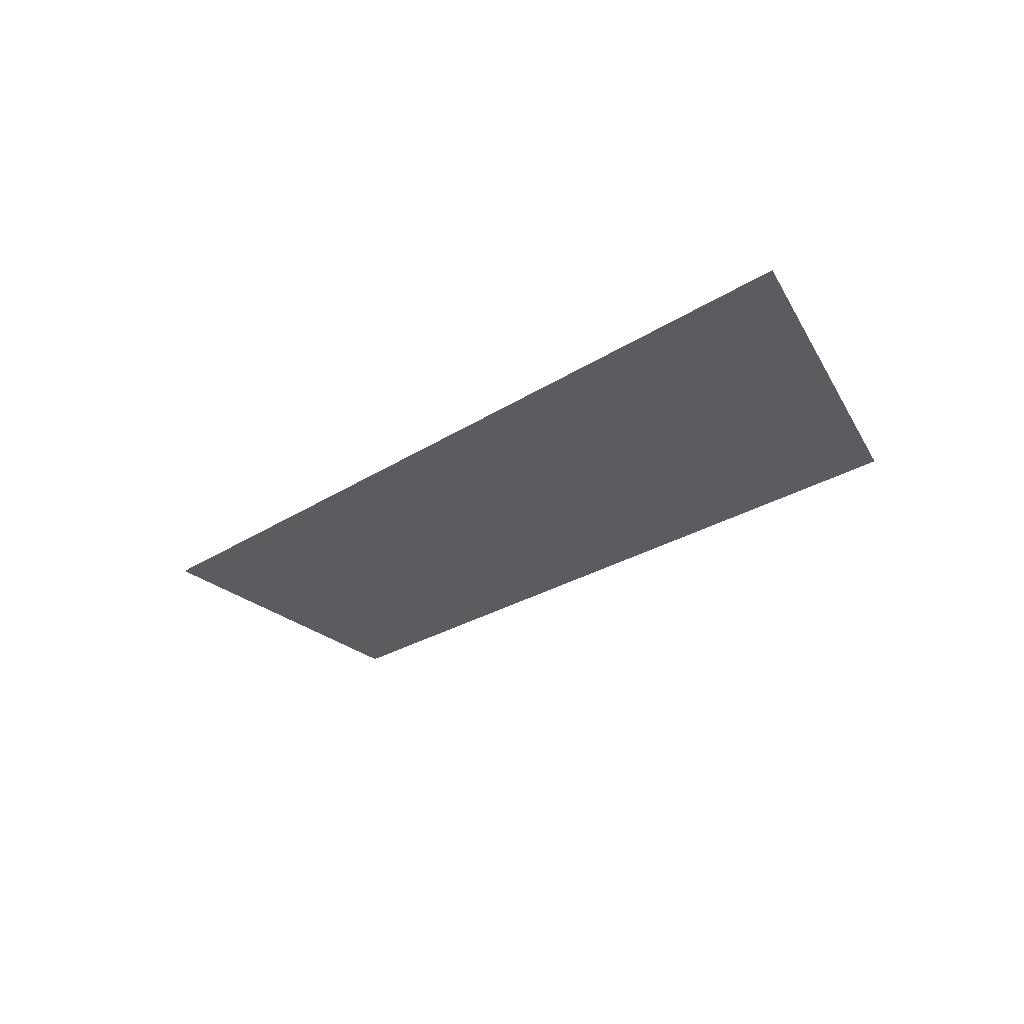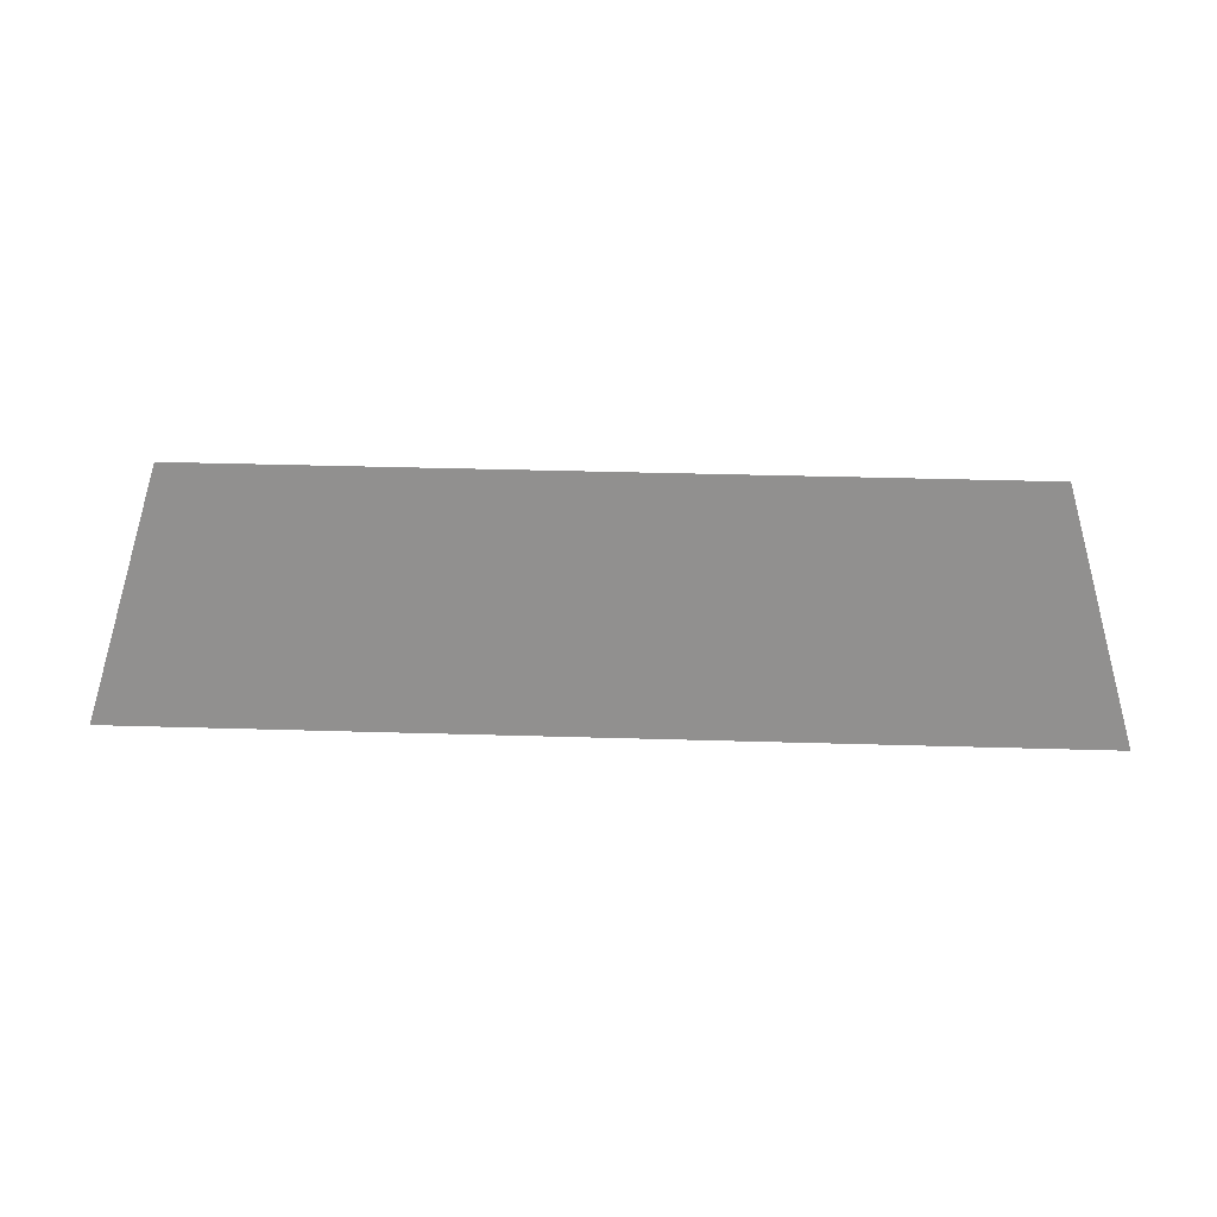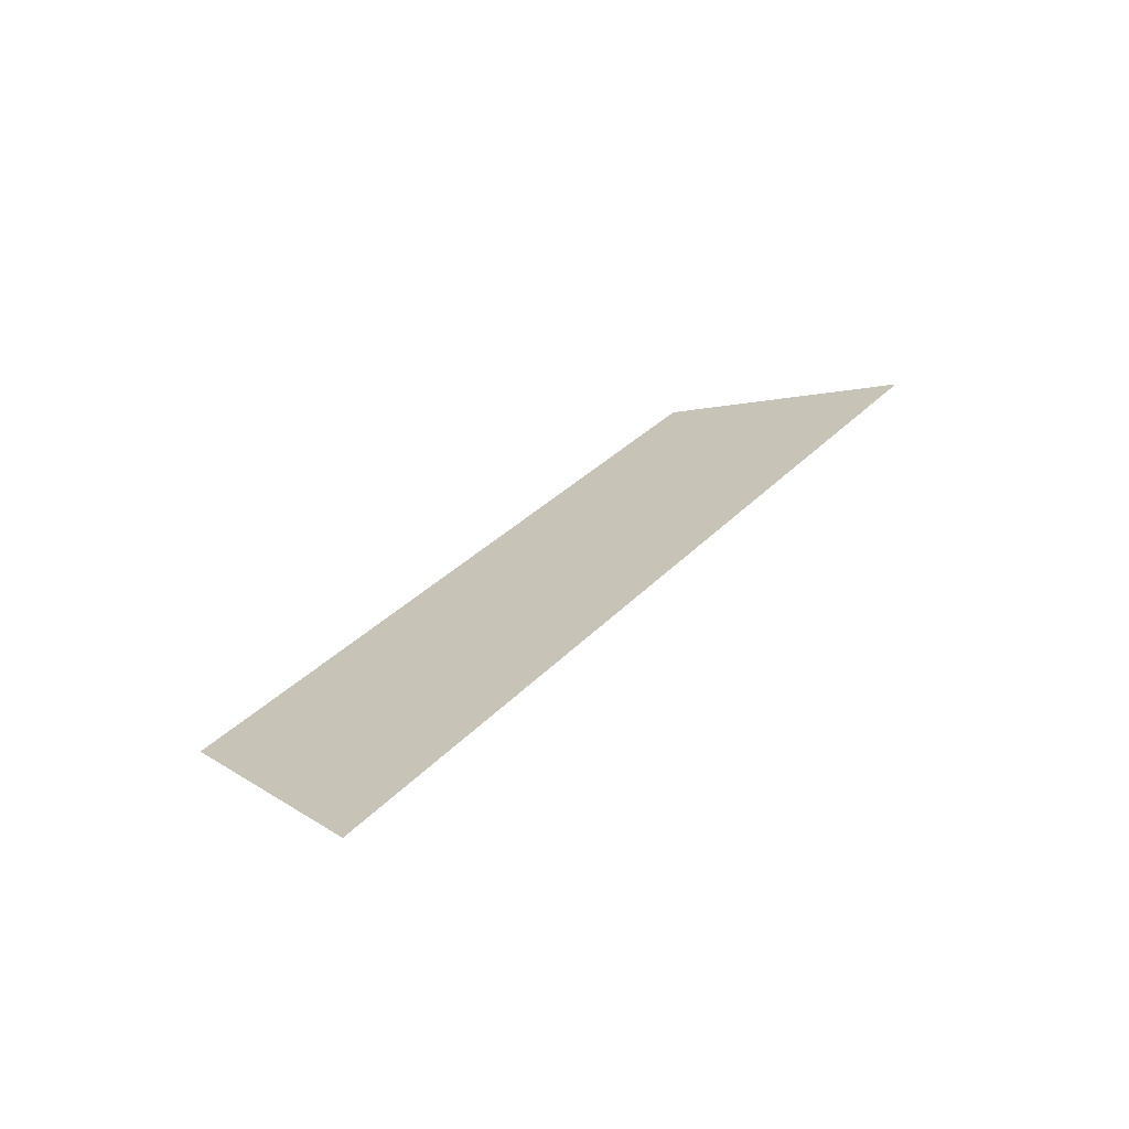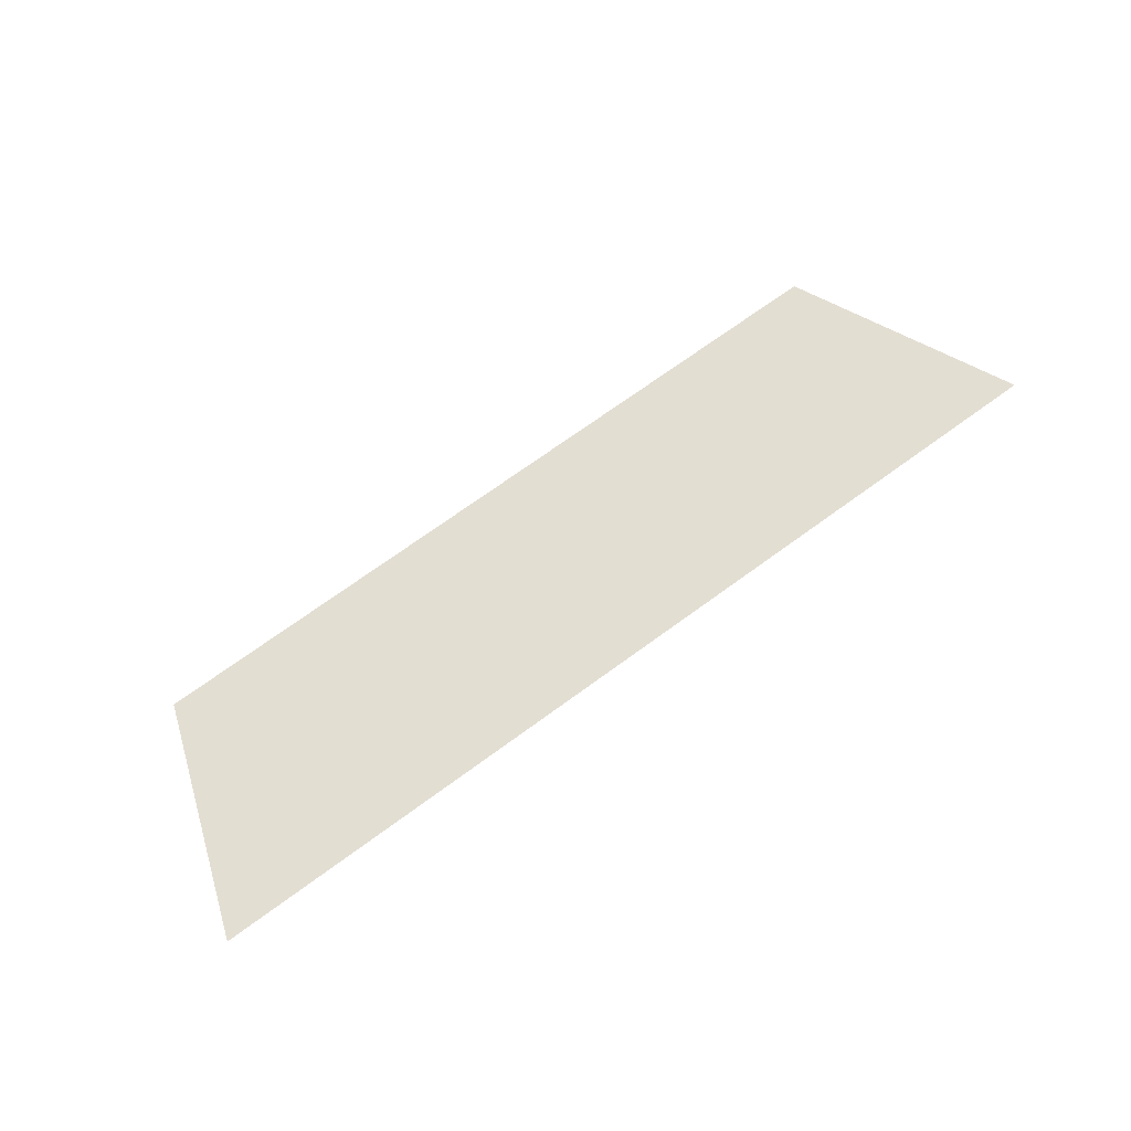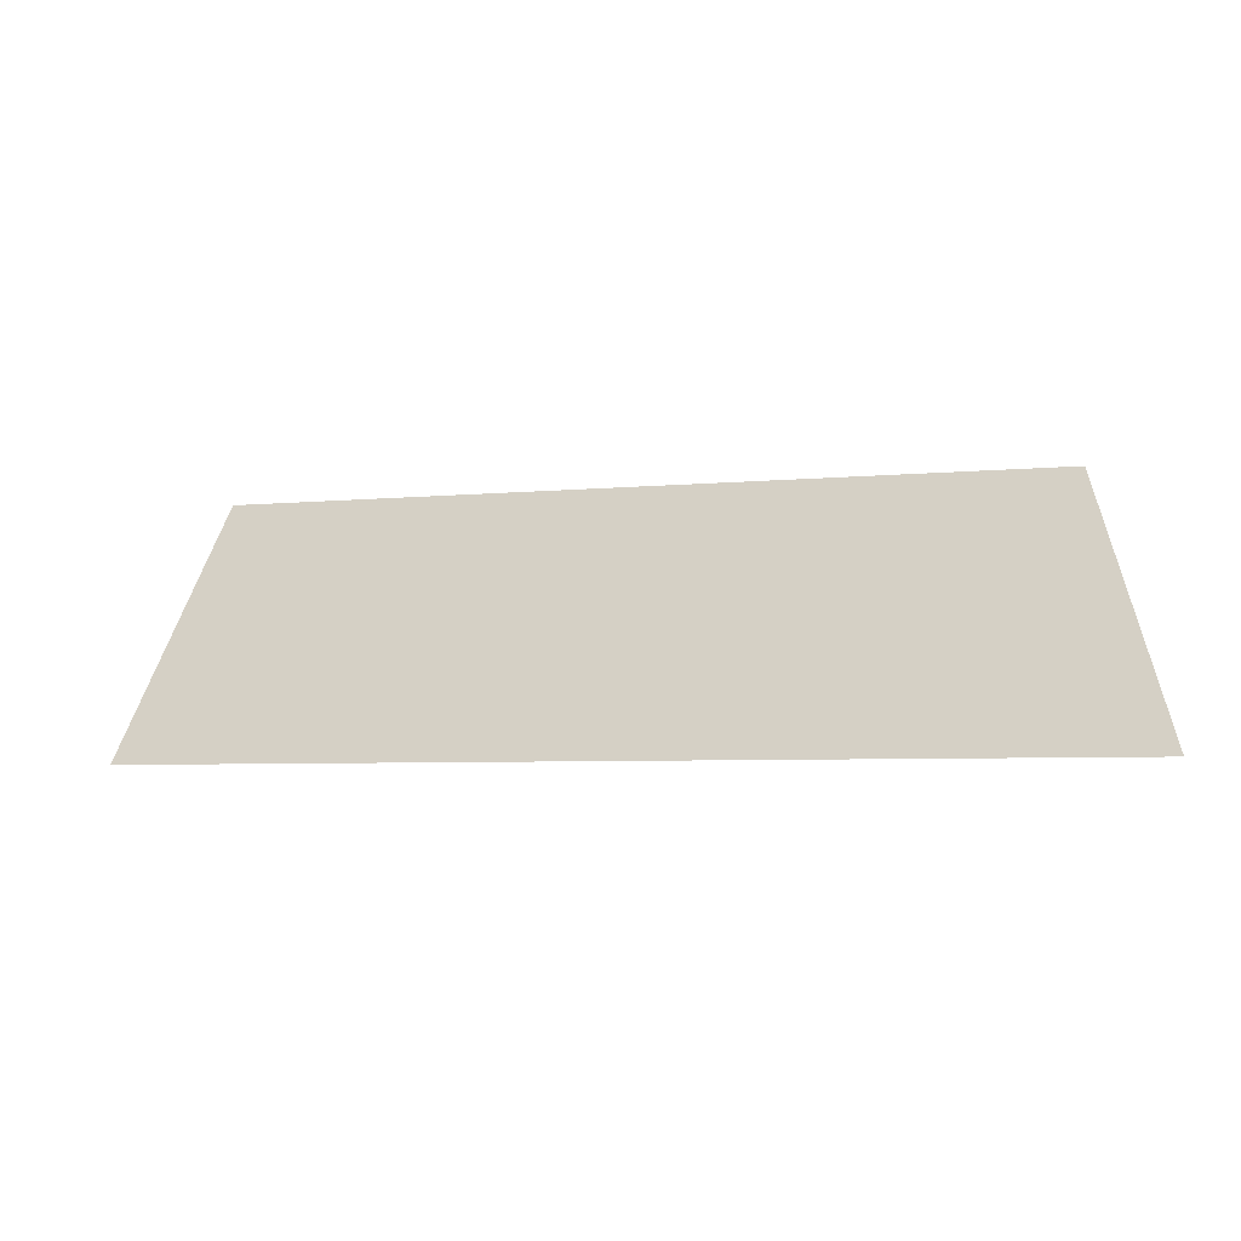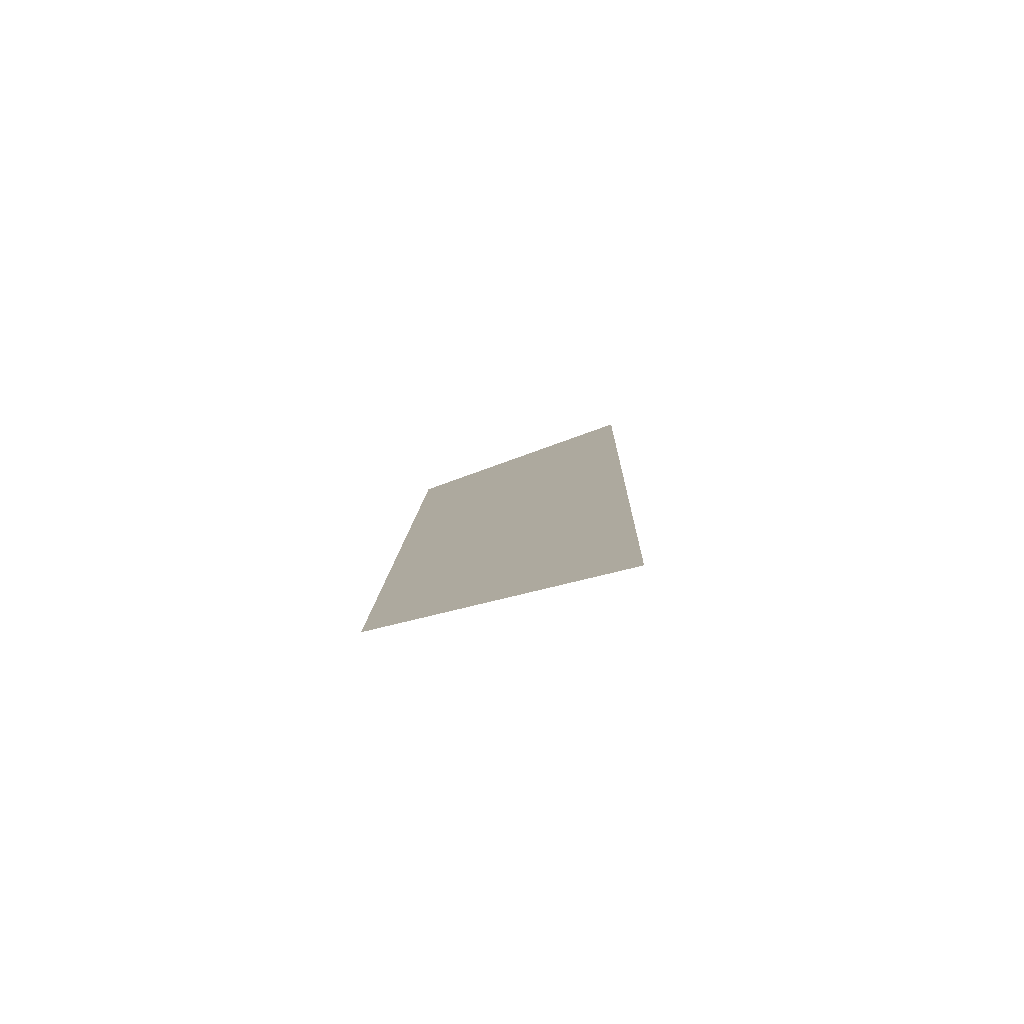
<metadata>
{"format":"obj","ext":"obj","renderer":"f3d","projection":"perspective","resolution":1024,"background":"white","views":[{"elev":-24.5,"azim":47.3,"up":"+Z"},{"elev":41.8,"azim":2.0,"up":"+Y"},{"elev":33.0,"azim":-54.5,"up":"+Z"},{"elev":71.1,"azim":-36.1,"up":"+Z"},{"elev":-5.1,"azim":17.2,"up":"+Y"},{"elev":10.0,"azim":-88.4,"up":"+Z"}]}
</metadata>
<code>
o Group9/mesh7/mesh7-geometry#mesh7-geometry
v 0.5987 0.05161 -0.07574
v 0.523 0.07301 -0.08258
v 0.5161 0.05161 -0.07574
v 0.5918 0.07301 -0.08258
f 1 2 3
f 2 1 4
f 3 2 1
f 4 1 2

</code>
